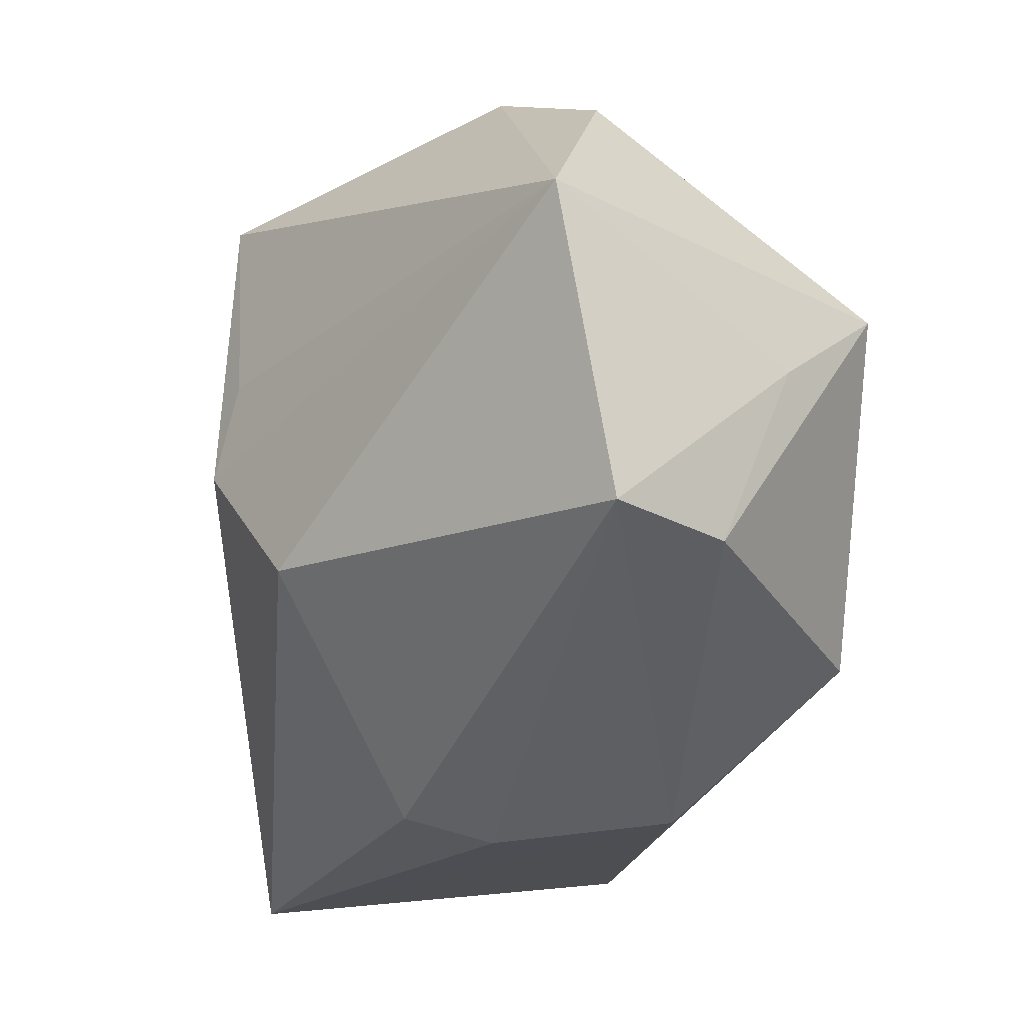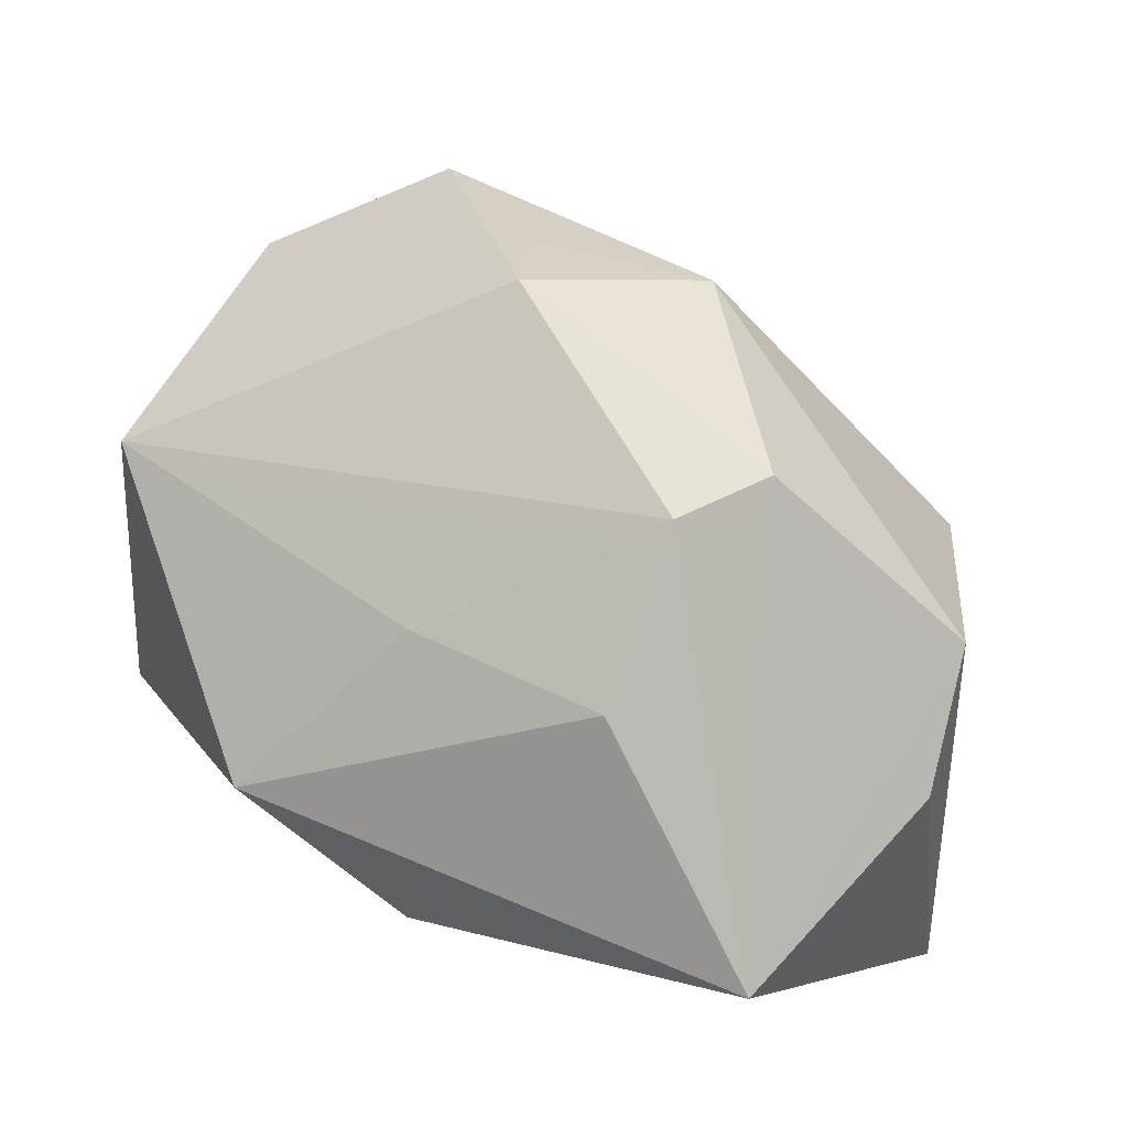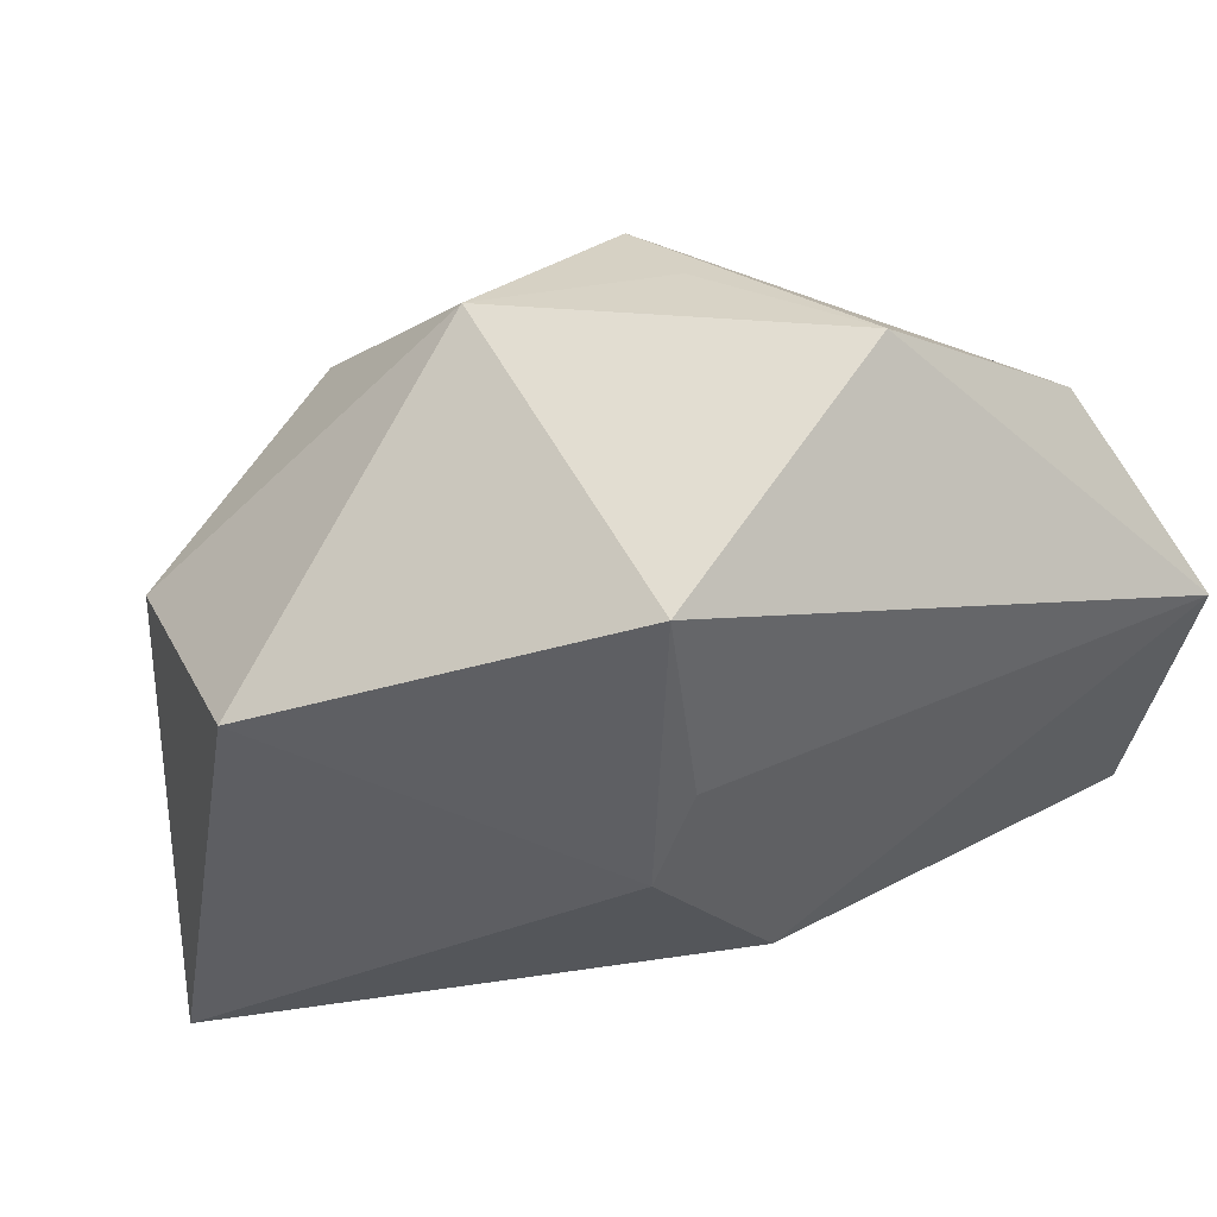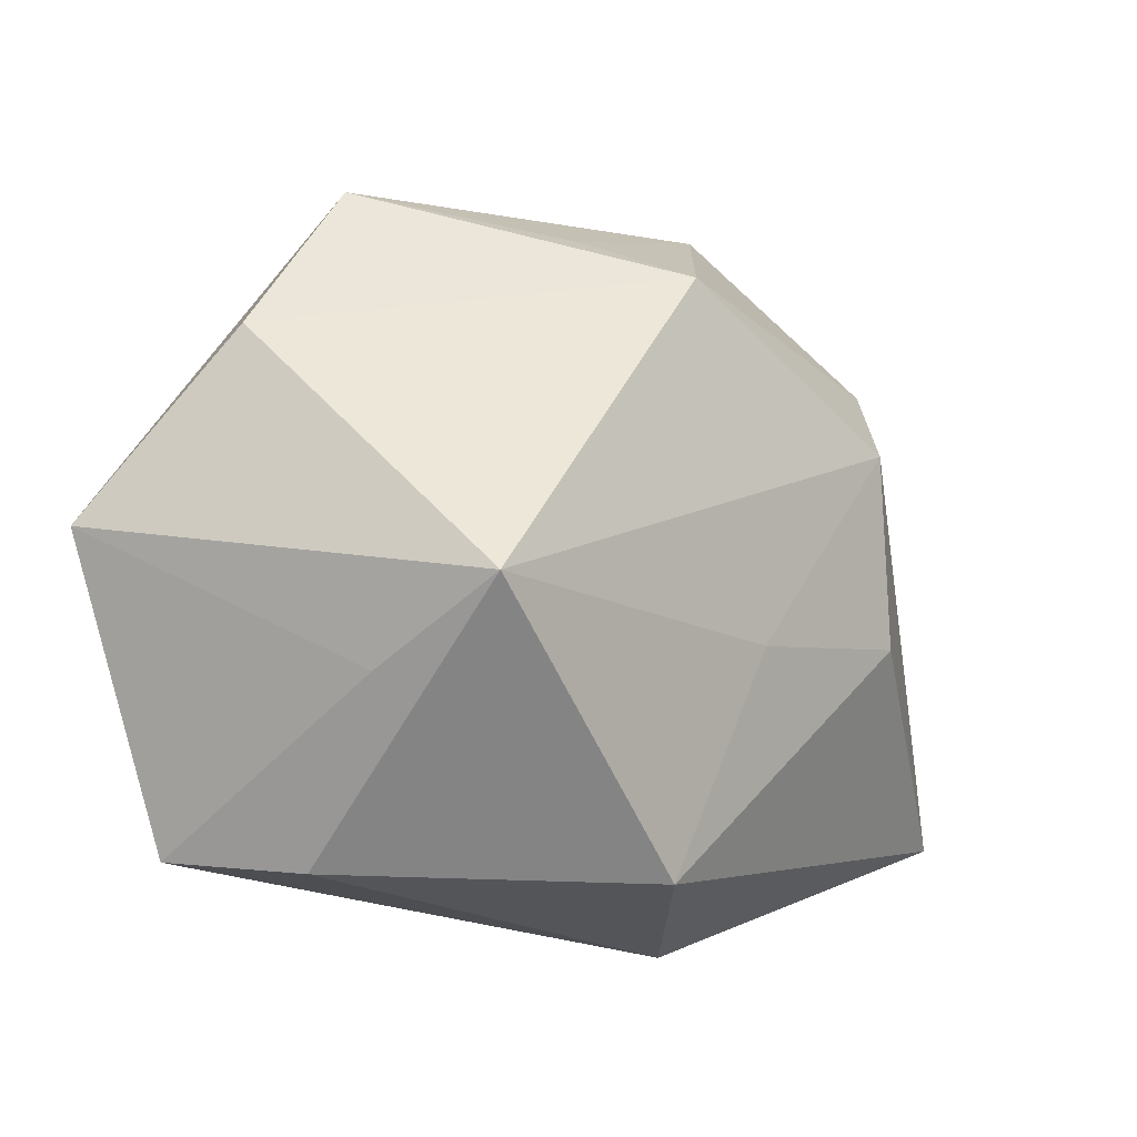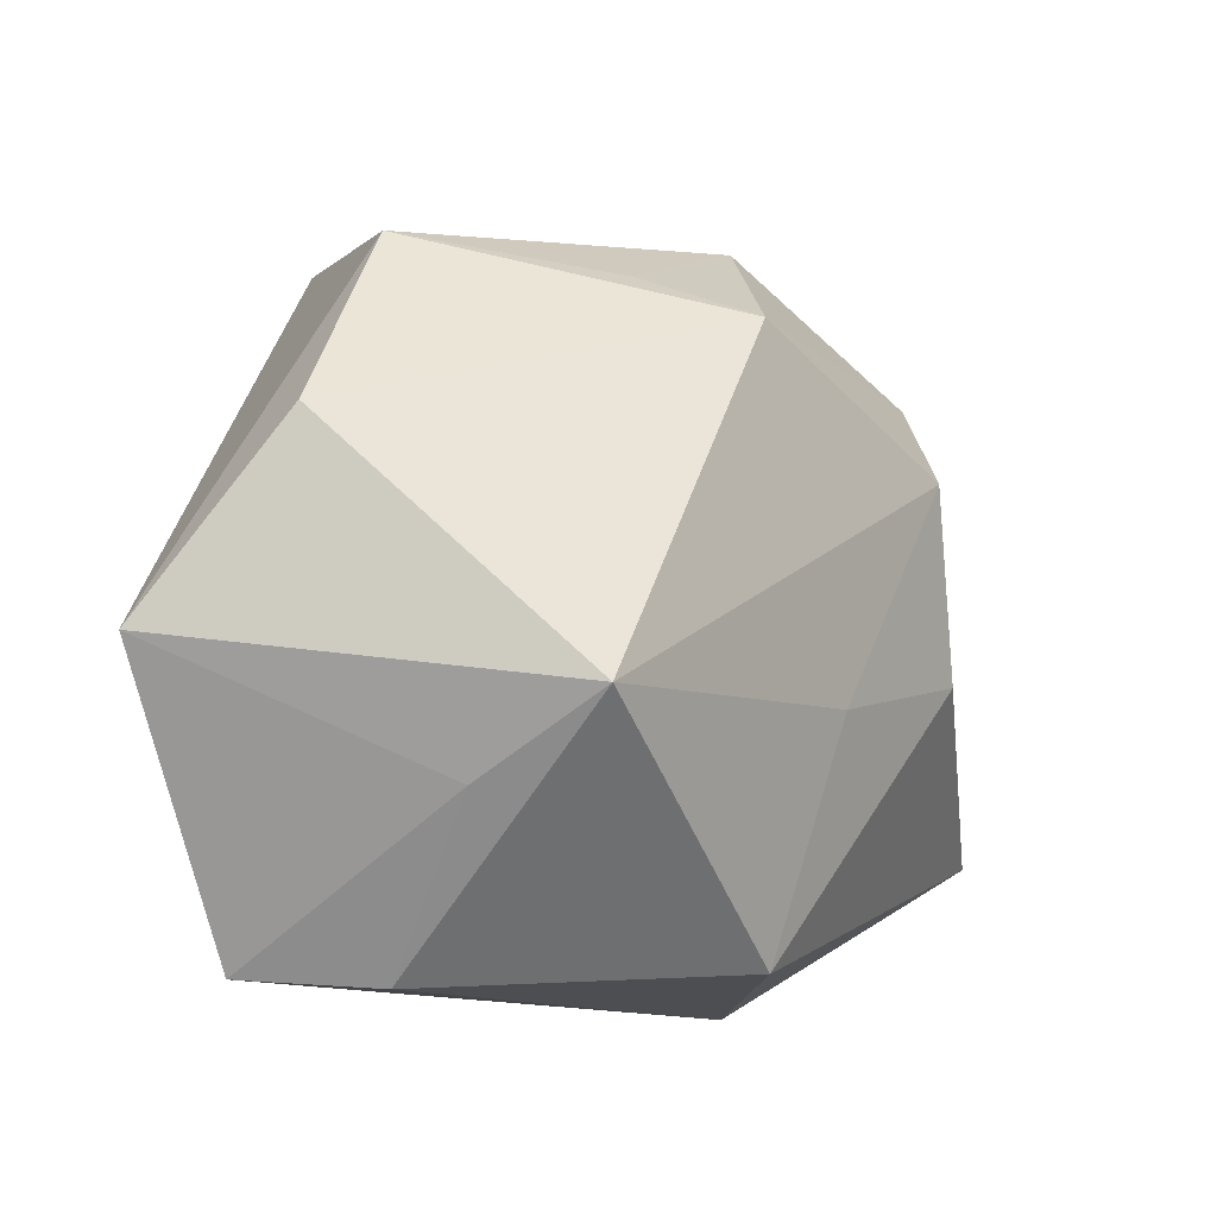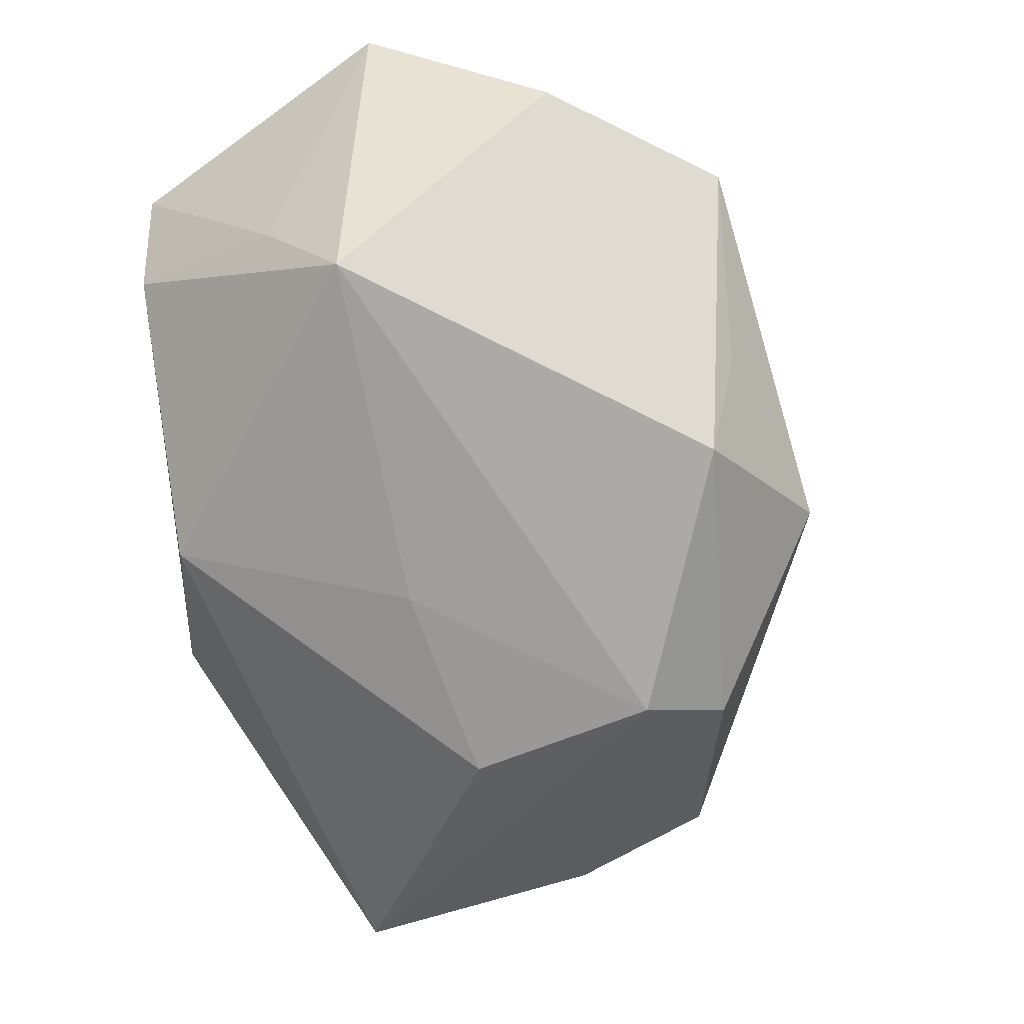
<metadata>
{"format":"obj","ext":"obj","renderer":"f3d","projection":"perspective","resolution":1024,"background":"white","views":[{"elev":-24.3,"azim":52.5,"up":"+Y"},{"elev":-78.6,"azim":171.1,"up":"+Z"},{"elev":42.8,"azim":-24.7,"up":"+Y"},{"elev":9.4,"azim":110.0,"up":"+Y"},{"elev":16.1,"azim":102.7,"up":"+Y"},{"elev":-47.6,"azim":121.5,"up":"+Z"}]}
</metadata>
<code>
v 0.005535 0.02598 -0.004171
v -0.0078 0.02281 0.02172
v -0.0306 0.00857 0.00497
v -0.02978 0.003368 -0.01406
v 0.02529 0.02138 0.01143
v -0.0177 -0.02143 -0.02436
v -0.00474 -0.02428 0.006469
v -0.02885 -0.007567 -0.01653
v 0.03111 -0.01311 0.01516
v 0.0002368 -0.009488 0.0216
v -0.008951 0.001098 0.02219
v 0.005357 0.02369 -0.01269
v -0.007276 0.01043 -0.02271
v 0.03183 0.0007235 -0.0002784
v 0.03183 0.008667 0.02059
v 0.03183 0.007524 -0.008783
v -0.002996 -0.02536 -0.000582
v 0.01981 -0.01458 -0.01604
v 0.0121 0.02939 0.01023
v -0.00828 0.02537 -0.007959
v -0.03424 -0.02455 -0.0001986
v -0.0137 0.0139 -0.01935
v 0.006425 -0.02418 -0.01059
v -0.005962 0.007939 0.02211
v 0.009218 -0.000625 -0.01901
v 0.03028 -0.01312 0.005081
v -0.004733 -0.003157 -0.02436
f 23 21 6
f 15 19 2
f 12 16 13
f 5 19 15
f 15 16 5
f 5 12 19
f 16 12 5
f 27 6 13
f 17 21 23
f 17 7 21
f 23 9 17
f 17 9 7
f 11 15 24
f 24 2 11
f 15 2 24
f 3 21 11
f 11 2 3
f 3 4 21
f 23 6 18
f 6 27 18
f 14 16 15
f 15 9 14
f 7 9 10
f 10 15 11
f 10 9 15
f 11 21 10
f 21 7 10
f 20 2 19
f 20 3 2
f 4 3 20
f 8 6 21
f 21 4 8
f 8 4 6
f 16 18 25
f 25 18 27
f 13 16 25
f 25 27 13
f 26 14 9
f 26 9 23
f 23 18 26
f 26 18 16
f 16 14 26
f 19 12 1
f 1 20 19
f 12 20 1
f 4 20 22
f 13 6 22
f 6 4 22
f 22 12 13
f 22 20 12

</code>
